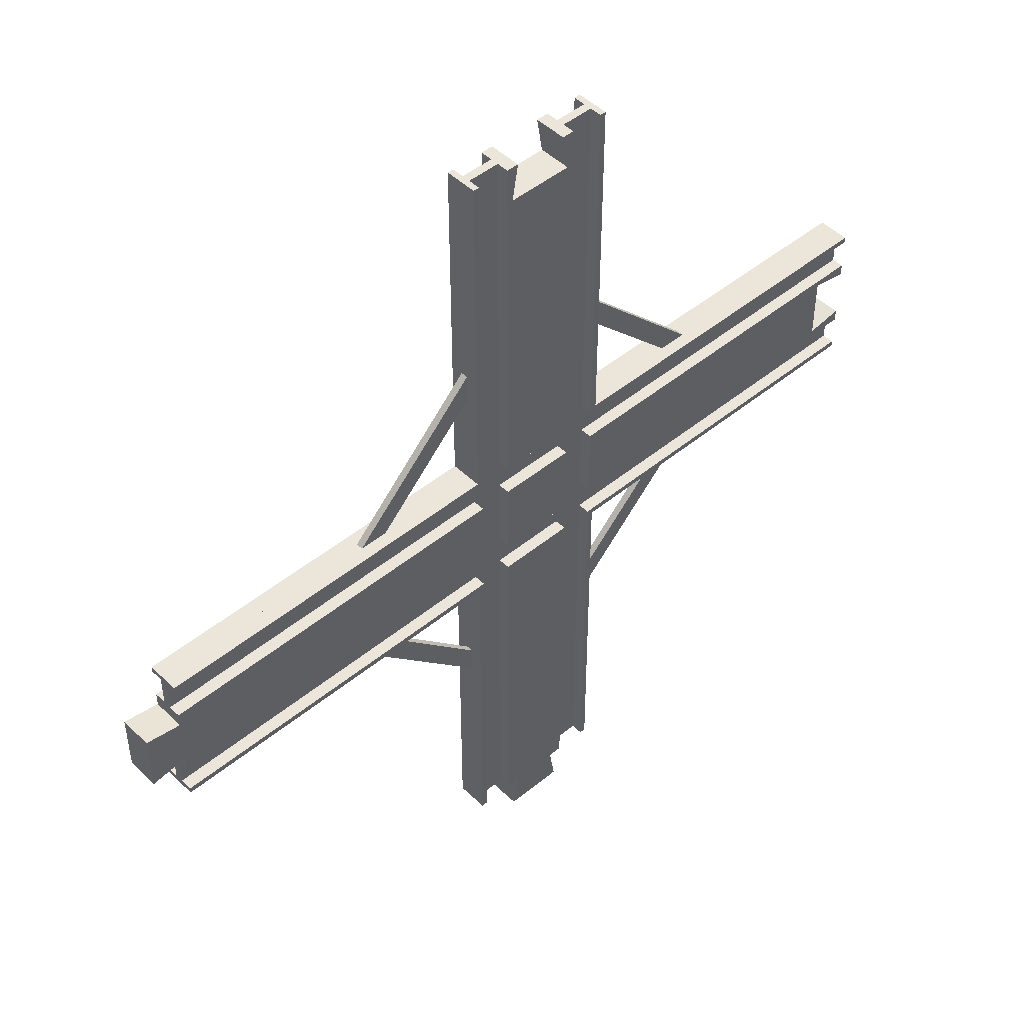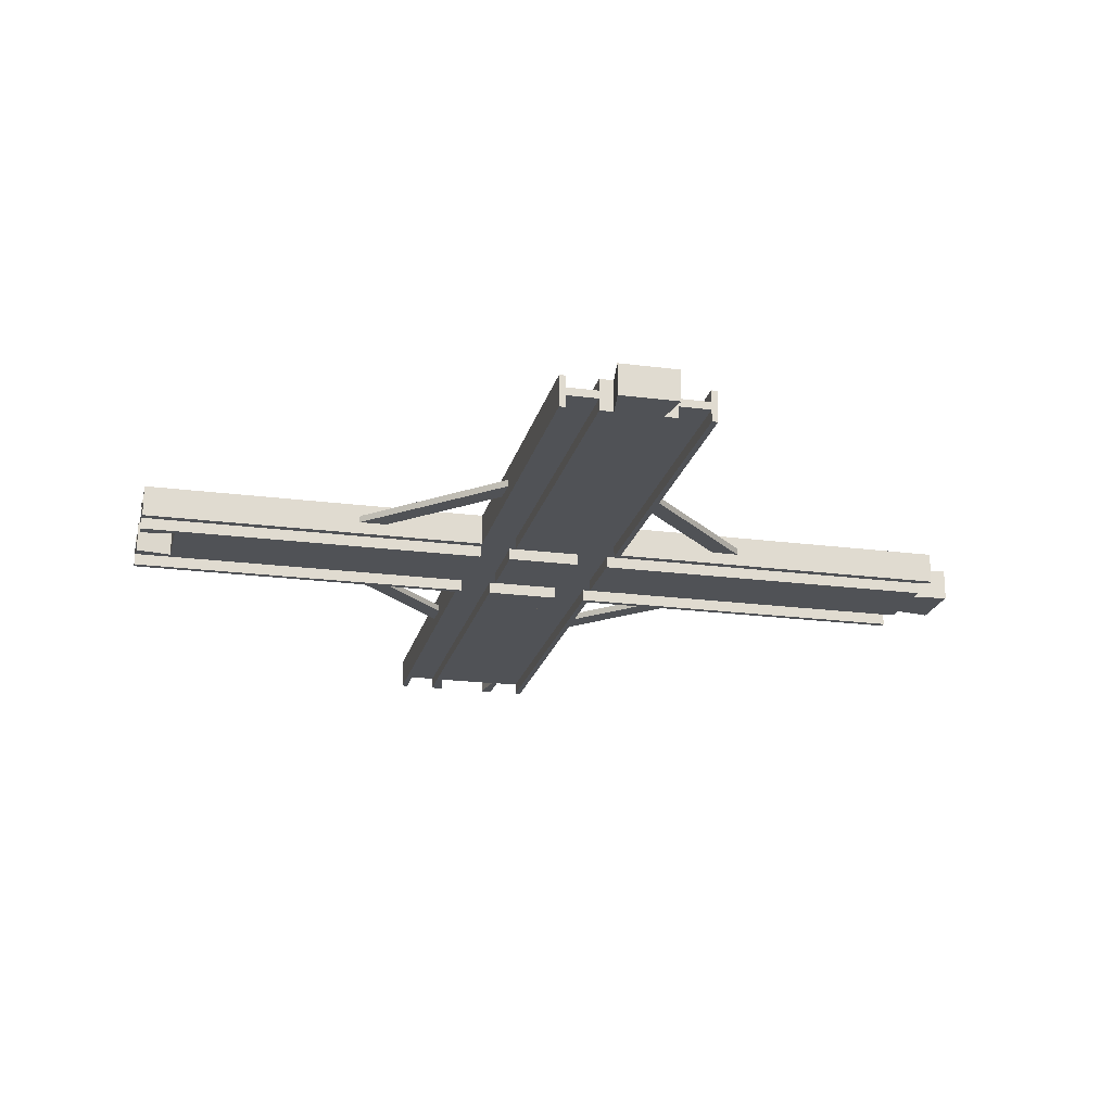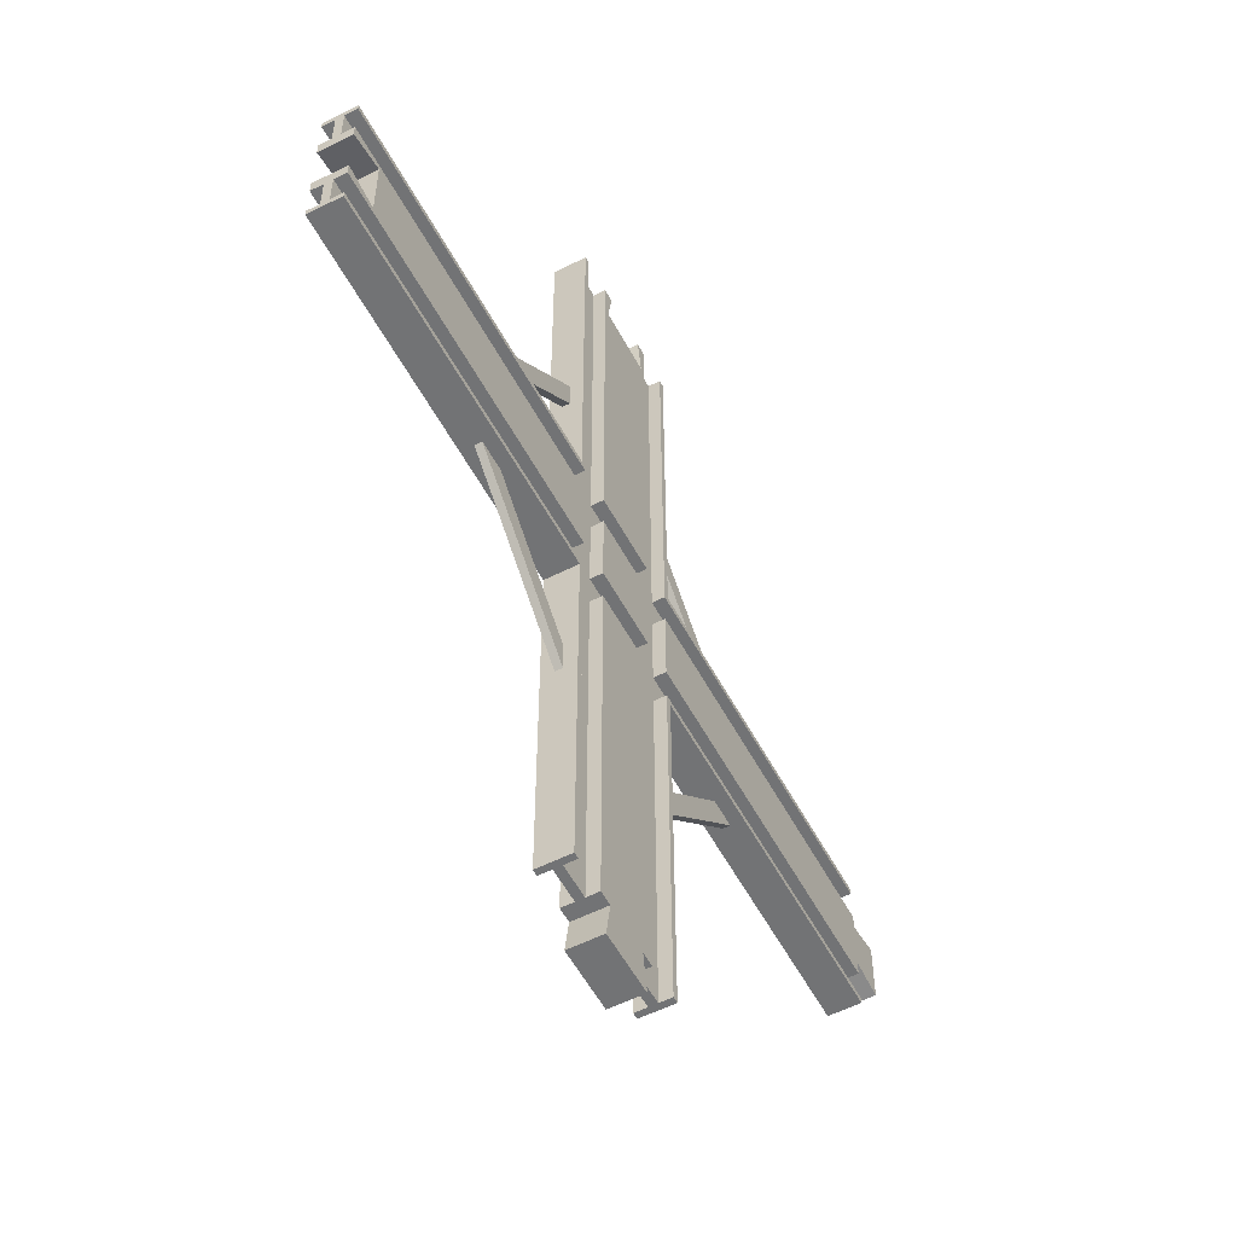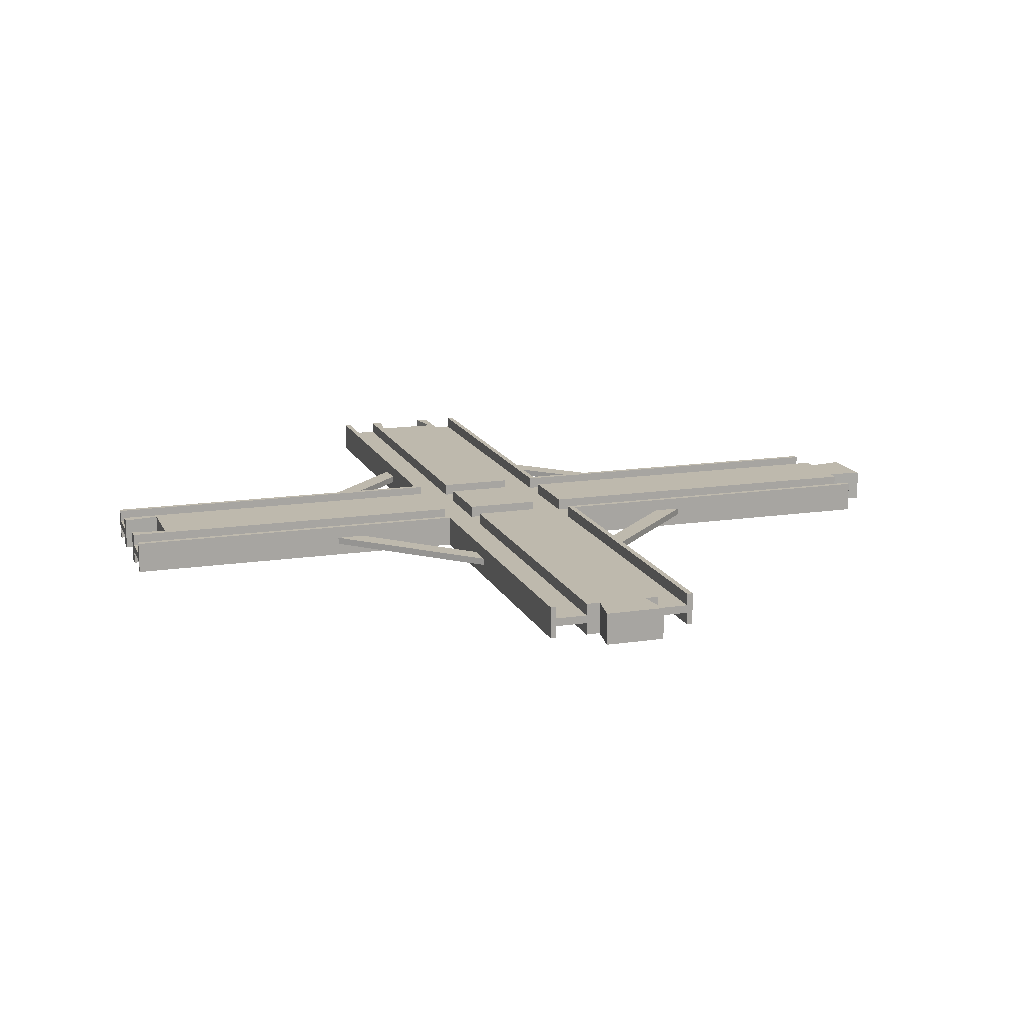
<metadata>
{"format":"obj","ext":"obj","renderer":"f3d","projection":"perspective","resolution":1024,"background":"white","views":[{"elev":47.6,"azim":137.2,"up":"+Z"},{"elev":-21.0,"azim":76.8,"up":"+Y"},{"elev":-55.7,"azim":-62.1,"up":"+Z"},{"elev":15.1,"azim":72.0,"up":"+Y"}]}
</metadata>
<code>
o cross_minus_Cube.007
v 117.5 -4 -17.5
v 117.5 -4 -9.5
v 117.5 -4 9.5
v 117.5 -4 17.5
v 117.5 -1 17.5
v 117.5 -1 -17.5
v 117.5 -1 -9.5
v 117.5 -1 9.5
v 98.5 -4 -17.5
v 98.5 -4 -9.5
v 98.5 -4 9.5
v 98.5 -4 17.5
v 90.5 -1 17.5
v 90.5 -1 -17.5
v 90.5 -1 -9.5
v 90.5 -1 9.5
v 90.5 -4 -17.5
v 90.5 -4 -9.5
v 90.5 -4 9.5
v 90.5 -4 17.5
v 125.5 -1 17.5
v 125.5 -1 -17.5
v 125.5 -1 -9.5
v 125.5 -1 9.5
v 125.5 -4 -17.5
v 125.5 -4 -9.5
v 125.5 -4 9.5
v 125.5 -4 17.5
v 98.5 -1 17.5
v 98.5 -1 -17.5
v 98.5 -1 -9.5
v 98.5 -1 9.5
v 89 -4 -19
v 89 -4 19
v 215.8 -4 19
v 215.8 -4 17.5
v 215.8 -4 9.5
v 9.25 -4 8
v 215.8 -4 6
v 215.8 -1 17.5
v 215.8 -1 9.5
v 0.25 -4 19
v 0.25 -4 17.5
v 0.25 -4 9.5
v 0.25 -4 6.5
v 0.25 -1 9.5
v 0.25 -1 17.5
v 224.7 -4 7.5
v 215.8 -4 -19
v 215.8 -4 -17.5
v 215.8 -4 -9.5
v 9.25 -4 -8
v 215.8 -4 -6
v 215.8 -1 -17.5
v 215.8 -1 -9.5
v 0.25 -4 -19
v 0.25 -4 -17.5
v 0.25 -4 -9.5
v 0.25 -4 -6.5
v 0.25 -1 -9.5
v 0.25 -1 -17.5
v 224.7 -4 -7.5
v 127 -4 -19
v 127 -4 19
v 127 -4 -107.8
v 125.5 -4 -107.8
v 117.5 -4 -107.8
v 116 -4 98.75
v 114 -4 -107.8
v 125.5 -1 -107.8
v 117.5 -1 -107.8
v 127 -4 107.8
v 125.5 -4 107.8
v 117.5 -4 107.8
v 114.5 -4 107.8
v 117.5 -1 107.8
v 125.5 -1 107.8
v 115.5 -4 -116.8
v 89 -4 -107.8
v 90.5 -4 -107.8
v 98.5 -4 -107.8
v 100 -4 98.75
v 102 -4 -107.8
v 90.5 -1 -107.8
v 98.5 -1 -107.8
v 89 -4 107.8
v 90.5 -4 107.8
v 98.5 -4 107.8
v 101.5 -4 107.8
v 98.5 -1 107.8
v 90.5 -1 107.8
v 100.5 -4 -116.8
v 152.6 -0.875 -19
v 159.7 -0.875 -19
v 127 -0.875 44.64
v 127 -0.875 51.71
v 127 -0.875 -44.64
v 127 -0.875 -51.71
v 63.36 -0.875 19
v 56.29 -0.875 19
v 89 -0.875 44.64
v 89 -0.875 51.71
v 63.36 -0.875 -19
v 56.29 -0.875 -19
v 89 -0.875 -44.64
v 89 -0.875 -51.71
v 152.6 -0.875 19
v 159.7 -0.875 19
v 152.6 0.875 19
v 159.7 0.875 19
v 89 0.875 44.64
v 89 0.875 51.71
v 63.36 0.875 19
v 56.29 0.875 19
v 152.6 0.875 -19
v 159.7 0.875 -19
v 63.36 0.875 -19
v 56.29 0.875 -19
v 127 0.875 44.64
v 127 0.875 51.71
v 127 0.875 -44.64
v 127 0.875 -51.71
v 89 0.875 -44.64
v 89 0.875 -51.71
v 117.5 4 -17.5
v 117.5 4 -9.5
v 117.5 4 9.5
v 117.5 4 17.5
v 117.5 1 17.5
v 117.5 1 -17.5
v 117.5 1 -9.5
v 117.5 1 9.5
v 127 0 -19
v 98.5 4 -17.5
v 98.5 4 -9.5
v 98.5 4 9.5
v 98.5 4 17.5
v 90.5 1 17.5
v 90.5 1 -17.5
v 90.5 1 -9.5
v 90.5 1 9.5
v 90.5 4 -17.5
v 90.5 4 -9.5
v 90.5 4 9.5
v 90.5 4 17.5
v 125.5 1 17.5
v 125.5 1 -17.5
v 125.5 1 -9.5
v 125.5 1 9.5
v 125.5 4 -17.5
v 125.5 4 -9.5
v 125.5 4 9.5
v 125.5 4 17.5
v 98.5 1 17.5
v 98.5 1 -17.5
v 98.5 1 -9.5
v 98.5 1 9.5
v 89 4 -19
v 89 4 19
v 215.8 4 19
v 215.8 4 17.5
v 215.8 4 9.5
v 9.25 4 8
v 215.8 4 6
v 215.8 1 17.5
v 215.8 1 9.5
v 0.25 4 19
v 0.25 4 17.5
v 0.25 4 9.5
v 0.25 4 6.5
v 0.25 1 9.5
v 0.25 1 17.5
v 224.7 4 7.5
v 215.8 0 19
v 9.25 0 8
v 0.25 0 6.5
v 0.25 0 19
v 215.8 0 6
v 224.7 0 7.5
v 215.8 4 -19
v 215.8 4 -17.5
v 215.8 4 -9.5
v 9.25 4 -8
v 215.8 4 -6
v 215.8 1 -17.5
v 215.8 1 -9.5
v 0.25 4 -19
v 0.25 4 -17.5
v 0.25 4 -9.5
v 0.25 4 -6.5
v 0.25 1 -9.5
v 0.25 1 -17.5
v 224.7 4 -7.5
v 215.8 0 -19
v 9.25 0 -8
v 0.25 0 -6.5
v 0.25 0 -19
v 215.8 0 -6
v 224.7 0 -7.5
v 127 4 -19
v 127 4 19
v 89 0 19
v 89 0 -19
v 127 4 -107.8
v 125.5 4 -107.8
v 117.5 4 -107.8
v 116 4 98.75
v 114 4 -107.8
v 125.5 1 -107.8
v 117.5 1 -107.8
v 127 4 107.8
v 125.5 4 107.8
v 117.5 4 107.8
v 114.5 4 107.8
v 117.5 1 107.8
v 125.5 1 107.8
v 115.5 4 -116.8
v 127 0 -107.8
v 116 0 98.75
v 114.5 0 107.8
v 127 0 107.8
v 114 0 -107.8
v 115.5 0 -116.8
v 89 4 -107.8
v 90.5 4 -107.8
v 98.5 4 -107.8
v 100 4 98.75
v 102 4 -107.8
v 90.5 1 -107.8
v 98.5 1 -107.8
v 89 4 107.8
v 90.5 4 107.8
v 98.5 4 107.8
v 101.5 4 107.8
v 98.5 1 107.8
v 90.5 1 107.8
v 100.5 4 -116.8
v 89 0 -107.8
v 100 0 98.75
v 101.5 0 107.8
v 89 0 107.8
v 102 0 -107.8
v 100.5 0 -116.8
v 127 0 19
v 152.6 0 -19
v 152.6 0.875 -19
v 159.7 0 -19
v 159.7 0.875 -19
v 127 0 44.64
v 127 0.875 44.64
v 127 0 51.71
v 127 0.875 51.71
v 127 0 -44.64
v 127 0.875 -44.64
v 127 0 -51.71
v 127 0.875 -51.71
v 63.36 0 19
v 63.36 0.875 19
v 56.29 0 19
v 56.29 0.875 19
v 89 0 44.64
v 89 0.875 44.64
v 89 0 51.71
v 89 0.875 51.71
v 63.36 0.875 -19
v 63.36 0 -19
v 56.29 0 -19
v 56.29 0.875 -19
v 89 0 -44.64
v 89 0.875 -44.64
v 89 0.875 -51.71
v 89 0 -51.71
v 152.6 0.875 19
v 152.6 0 19
v 159.7 0 19
v 159.7 0.875 19
v 152.6 -0.875 19
v 159.7 -0.875 19
v 89 -0.875 44.64
v 89 -0.875 51.71
v 63.36 -0.875 19
v 56.29 -0.875 19
v 152.6 -0.875 -19
v 159.7 -0.875 -19
v 63.36 -0.875 -19
v 56.29 -0.875 -19
v 127 -0.875 44.64
v 127 -0.875 51.71
v 127 -0.875 -44.64
v 127 -0.875 -51.71
v 89 -0.875 -44.64
v 89 -0.875 -51.71
f 73 21 28
f 8 2 7
f 85 14 84
f 47 41 40
f 61 55 60
f 88 29 12
f 38 195 52
f 84 17 80
f 10 32 31
f 38 18 19
f 66 22 70
f 23 8 7
f 74 5 76
f 16 18 15
f 6 67 71
f 46 8 41
f 83 69 1
f 31 16 15
f 68 12 4
f 81 30 85
f 26 24 23
f 91 29 90
f 76 21 77
f 60 55 31
f 244 35 174
f 26 53 39
f 33 80 17
f 38 176 175
f 39 179 178
f 41 178 174
f 68 239 82
f 2 11 10
f 46 47 177
f 49 133 194
f 61 6 54
f 20 34 43
f 63 50 25
f 196 52 195
f 199 53 198
f 55 54 194
f 60 196 197
f 33 197 203
f 64 73 28
f 92 223 78
f 202 42 34
f 29 47 40
f 133 65 218
f 68 220 219
f 62 179 48
f 69 223 222
f 71 222 218
f 76 77 221
f 79 203 238
f 240 82 239
f 243 83 242
f 85 84 238
f 90 240 241
f 34 241 202
f 244 72 64
f 22 71 70
f 91 20 13
f 266 118 267
f 121 116 122
f 110 119 120
f 259 113 257
f 245 94 247
f 275 107 274
f 274 110 275
f 247 115 245
f 257 111 261
f 253 122 255
f 275 120 251
f 263 101 261
f 251 119 249
f 100 101 102
f 95 108 96
f 249 96 251
f 255 116 247
f 118 124 272
f 245 121 253
f 266 103 269
f 104 105 103
f 97 94 93
f 266 104 103
f 259 100 263
f 111 114 112
f 118 123 124
f 257 100 259
f 263 111 112
f 255 97 253
f 272 105 106
f 274 107 249
f 272 123 269
f 146 212 153
f 132 126 127
f 139 230 229
f 166 172 165
f 186 192 191
f 154 233 137
f 195 163 183
f 142 229 225
f 157 135 156
f 144 143 183
f 205 147 150
f 132 148 131
f 129 213 215
f 141 143 144
f 206 130 210
f 171 166 157
f 134 208 228
f 141 156 140
f 128 137 227
f 155 226 230
f 149 151 148
f 154 236 235
f 146 215 216
f 131 186 191
f 160 244 174
f 164 184 151
f 158 188 142
f 176 163 175
f 179 164 178
f 166 165 174
f 239 207 227
f 136 126 135
f 171 176 177
f 133 180 194
f 192 185 155
f 145 159 232
f 200 205 150
f 183 196 195
f 184 199 198
f 186 198 194
f 191 192 197
f 197 158 203
f 201 161 153
f 223 237 217
f 167 202 159
f 165 172 129
f 204 133 218
f 220 207 219
f 179 193 173
f 223 208 222
f 210 209 218
f 215 220 221
f 203 224 238
f 227 240 239
f 228 243 242
f 230 242 238
f 235 236 241
f 241 159 202
f 211 244 201
f 210 147 209
f 145 236 138
f 286 266 267
f 284 289 290
f 278 287 277
f 281 259 257
f 248 245 247
f 273 275 274
f 278 274 275
f 283 247 245
f 261 281 257
f 290 253 255
f 251 278 275
f 262 263 261
f 287 251 249
f 260 262 258
f 276 250 252
f 252 249 251
f 247 290 255
f 272 286 267
f 253 283 245
f 285 291 269
f 270 268 265
f 254 248 256
f 266 268 267
f 282 280 263
f 282 279 280
f 286 291 285
f 260 257 259
f 263 279 261
f 254 255 253
f 272 270 269
f 277 287 249
f 291 272 269
f 73 77 21
f 8 3 2
f 85 30 14
f 47 46 41
f 61 54 55
f 88 90 29
f 38 175 195
f 84 14 17
f 10 11 32
f 52 59 58
f 44 45 38
f 52 58 18
f 19 44 38
f 38 52 18
f 66 25 22
f 23 24 8
f 74 4 5
f 16 19 18
f 6 1 67
f 46 44 19
f 46 19 16
f 27 37 41
f 24 27 41
f 32 11 3
f 32 3 8
f 46 16 32
f 8 24 41
f 46 32 8
f 9 81 83
f 83 92 69
f 92 78 69
f 69 67 1
f 1 9 83
f 31 32 16
f 82 89 88
f 74 75 68
f 82 88 12
f 4 74 68
f 68 82 12
f 81 9 30
f 26 27 24
f 91 13 29
f 76 5 21
f 15 18 58
f 55 51 26
f 55 26 23
f 15 58 60
f 2 10 31
f 7 2 31
f 55 23 7
f 31 15 60
f 55 7 31
f 244 64 35
f 37 27 39
f 27 26 39
f 26 51 53
f 53 62 48
f 53 48 39
f 33 79 80
f 17 57 33
f 57 56 33
f 38 45 176
f 39 48 179
f 174 35 40
f 35 36 40
f 37 39 41
f 39 178 41
f 174 40 41
f 68 219 239
f 2 3 11
f 47 43 42
f 176 45 46
f 45 44 46
f 47 42 177
f 176 46 177
f 49 63 133
f 61 57 17
f 61 17 14
f 25 50 54
f 22 25 54
f 30 9 1
f 30 1 6
f 61 14 30
f 6 22 54
f 61 30 6
f 20 87 34
f 87 86 34
f 34 42 43
f 66 65 63
f 63 49 50
f 25 66 63
f 196 59 52
f 199 62 53
f 50 49 54
f 49 194 54
f 198 53 55
f 53 51 55
f 198 55 194
f 56 57 61
f 60 58 59
f 197 56 61
f 60 59 196
f 197 61 60
f 33 56 197
f 64 72 73
f 28 36 64
f 36 35 64
f 92 243 223
f 202 177 42
f 40 36 28
f 40 28 21
f 20 43 47
f 13 20 47
f 5 4 12
f 5 12 29
f 40 21 5
f 29 13 47
f 40 5 29
f 133 63 65
f 68 75 220
f 62 199 179
f 69 78 223
f 218 65 70
f 65 66 70
f 67 69 71
f 69 222 71
f 218 70 71
f 77 73 72
f 220 75 76
f 75 74 76
f 77 72 221
f 220 76 221
f 79 33 203
f 240 89 82
f 243 92 83
f 80 79 84
f 79 238 84
f 242 83 85
f 83 81 85
f 242 85 238
f 86 87 91
f 90 88 89
f 241 86 91
f 90 89 240
f 241 91 90
f 34 86 241
f 244 221 72
f 22 6 71
f 91 87 20
f 266 117 118
f 121 115 116
f 110 109 119
f 259 114 113
f 245 93 94
f 275 108 107
f 274 109 110
f 247 116 115
f 101 99 261
f 99 257 261
f 257 113 111
f 253 121 122
f 96 108 275
f 275 110 120
f 251 96 275
f 263 102 101
f 251 120 119
f 100 99 101
f 95 107 108
f 249 95 96
f 94 98 255
f 255 122 116
f 247 94 255
f 106 104 272
f 104 267 272
f 267 118 272
f 97 93 253
f 93 245 253
f 245 115 121
f 103 105 269
f 269 123 117
f 117 266 269
f 104 106 105
f 97 98 94
f 266 267 104
f 100 102 263
f 263 112 114
f 114 259 263
f 111 113 114
f 118 117 123
f 257 99 100
f 263 261 111
f 255 98 97
f 272 269 105
f 107 95 249
f 249 119 109
f 109 274 249
f 272 124 123
f 146 216 212
f 132 131 126
f 139 155 230
f 166 171 172
f 186 185 192
f 154 235 233
f 195 175 163
f 142 139 229
f 157 136 135
f 163 170 169
f 189 190 183
f 163 169 144
f 143 189 183
f 183 163 144
f 205 209 147
f 132 149 148
f 129 128 213
f 141 140 143
f 206 125 130
f 166 162 152
f 166 152 149
f 144 169 171
f 141 144 171
f 132 127 136
f 132 136 157
f 166 149 132
f 157 141 171
f 166 132 157
f 228 226 134
f 134 125 208
f 125 206 208
f 208 217 237
f 208 237 228
f 141 157 156
f 207 214 213
f 233 234 227
f 207 213 128
f 137 233 227
f 227 207 128
f 155 134 226
f 149 152 151
f 154 138 236
f 146 129 215
f 189 143 140
f 156 135 126
f 191 189 140
f 156 126 131
f 148 151 182
f 148 182 186
f 191 140 156
f 131 148 186
f 191 156 131
f 160 201 244
f 151 152 164
f 152 162 164
f 164 173 193
f 184 182 151
f 164 193 184
f 225 224 158
f 158 187 188
f 142 225 158
f 176 170 163
f 179 173 164
f 161 160 165
f 160 174 165
f 178 164 166
f 164 162 166
f 178 166 174
f 239 219 207
f 136 127 126
f 167 168 172
f 171 169 170
f 177 167 172
f 171 170 176
f 177 172 171
f 133 200 180
f 185 181 150
f 185 150 147
f 142 188 192
f 139 142 192
f 130 125 155
f 125 134 155
f 185 147 130
f 155 139 192
f 185 130 155
f 145 168 159
f 168 167 159
f 159 231 232
f 200 204 205
f 150 181 200
f 181 180 200
f 183 190 196
f 184 193 199
f 194 180 185
f 180 181 185
f 182 184 186
f 184 198 186
f 194 185 186
f 192 188 187
f 196 190 191
f 190 189 191
f 192 187 197
f 196 191 197
f 197 187 158
f 201 160 161
f 153 212 201
f 212 211 201
f 223 243 237
f 167 177 202
f 153 161 165
f 172 168 145
f 172 145 138
f 146 153 165
f 137 128 129
f 154 137 129
f 172 138 154
f 129 146 165
f 172 154 129
f 204 200 133
f 220 214 207
f 179 199 193
f 223 217 208
f 205 204 209
f 204 218 209
f 222 208 210
f 208 206 210
f 222 210 218
f 211 212 216
f 215 213 214
f 221 211 216
f 215 214 220
f 221 216 215
f 203 158 224
f 227 234 240
f 228 237 243
f 238 224 229
f 224 225 229
f 226 228 230
f 228 242 230
f 238 229 230
f 236 232 231
f 240 234 235
f 234 233 235
f 236 231 241
f 240 235 241
f 241 231 159
f 211 221 244
f 210 130 147
f 145 232 236
f 286 285 266
f 284 283 289
f 278 288 287
f 281 282 259
f 248 246 245
f 273 276 275
f 278 277 274
f 283 284 247
f 257 258 261
f 258 262 261
f 261 279 281
f 290 289 253
f 275 276 252
f 251 288 278
f 275 252 251
f 262 264 263
f 287 288 251
f 260 264 262
f 276 273 250
f 252 250 249
f 255 256 248
f 247 284 290
f 255 248 247
f 267 268 272
f 268 271 272
f 272 292 286
f 245 246 253
f 246 254 253
f 253 289 283
f 269 270 265
f 265 266 269
f 266 285 269
f 270 271 268
f 254 246 248
f 266 265 268
f 263 264 260
f 260 259 263
f 259 282 263
f 282 281 279
f 286 292 291
f 260 258 257
f 263 280 279
f 254 256 255
f 272 271 270
f 249 250 273
f 273 274 249
f 274 277 249
f 291 292 272

</code>
